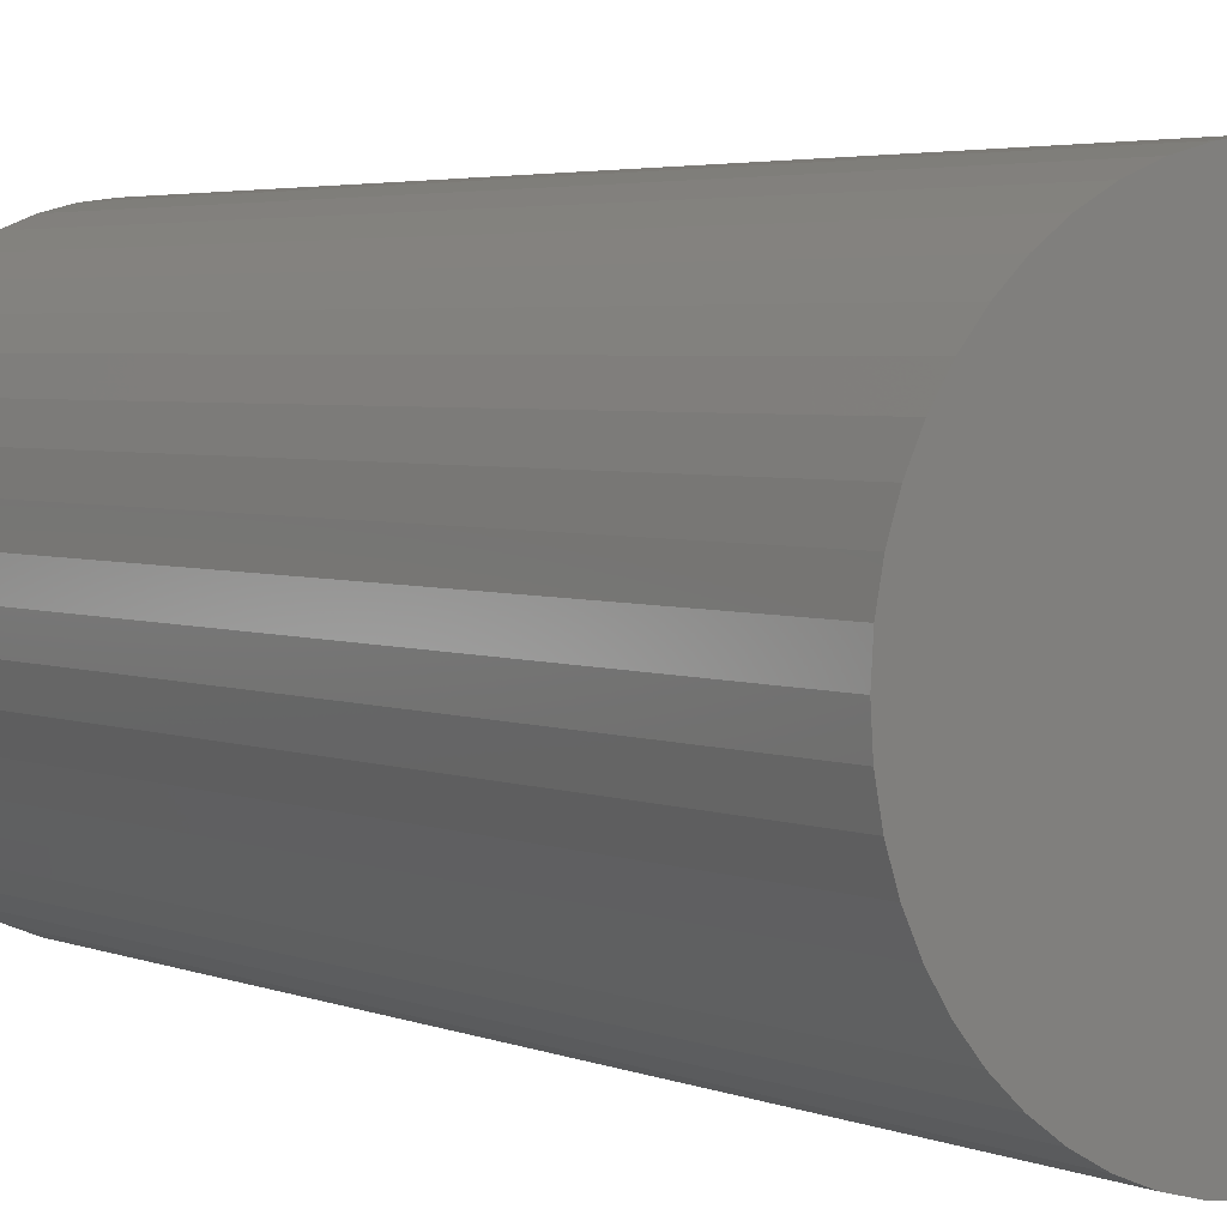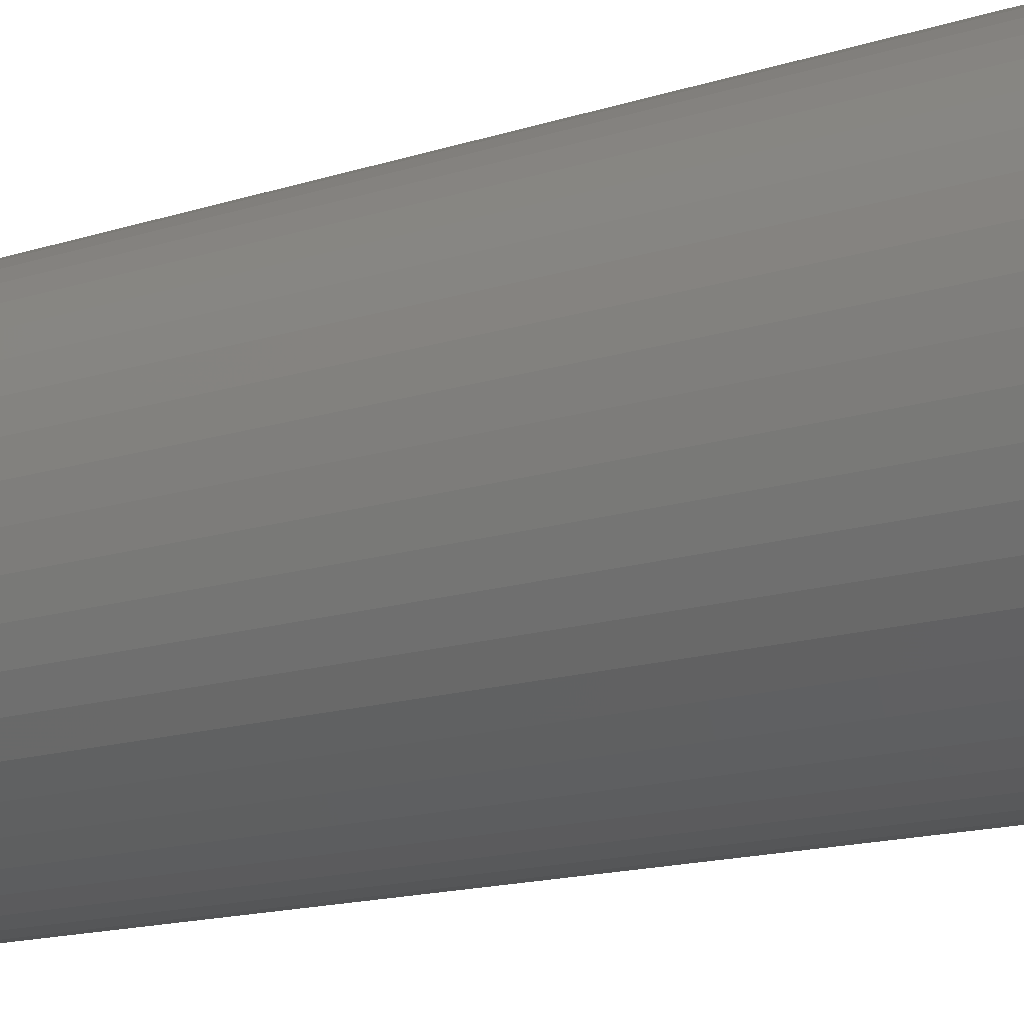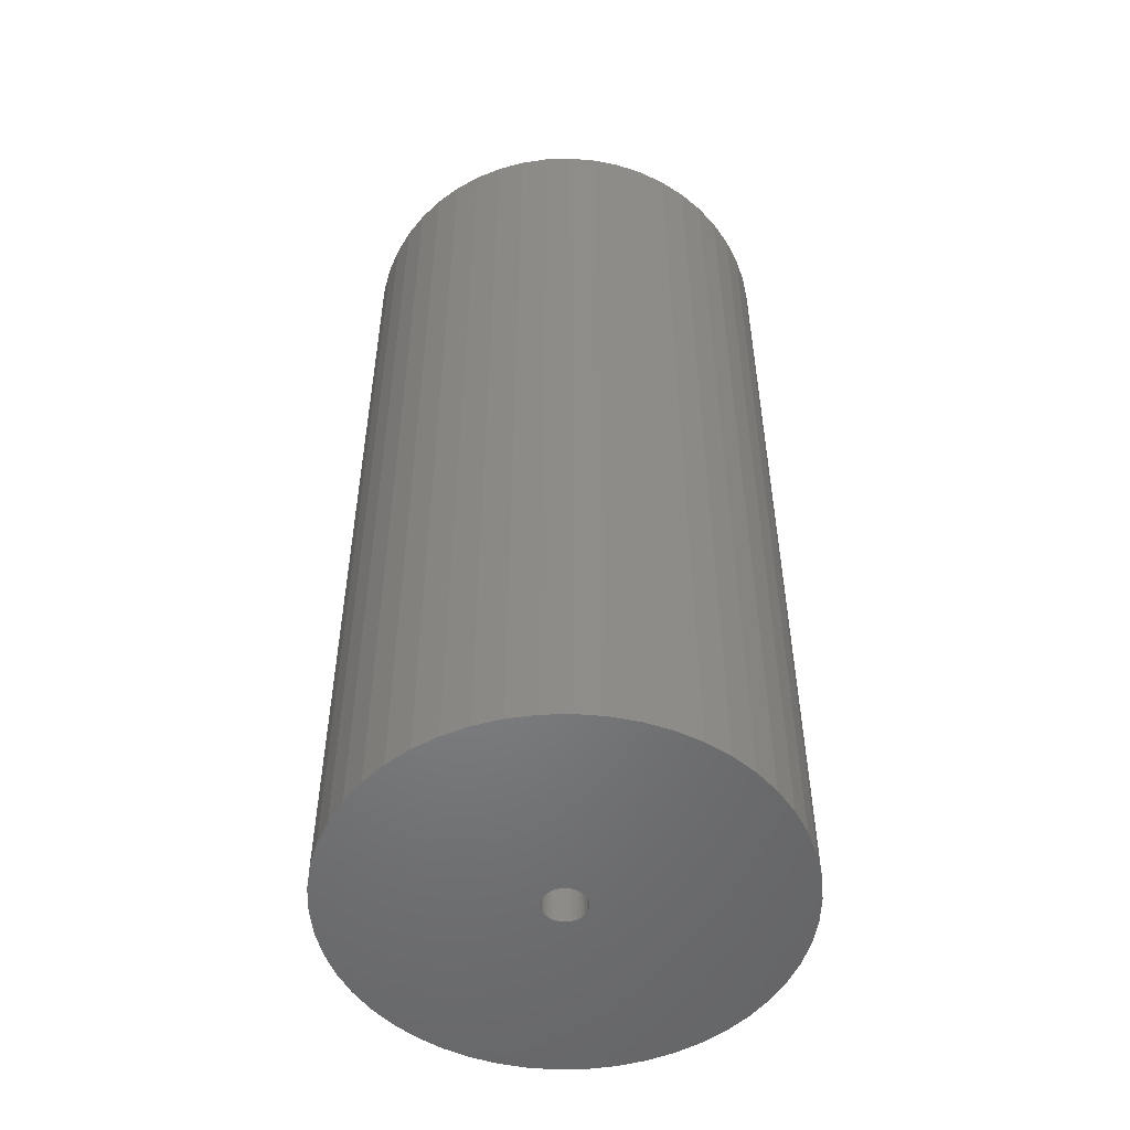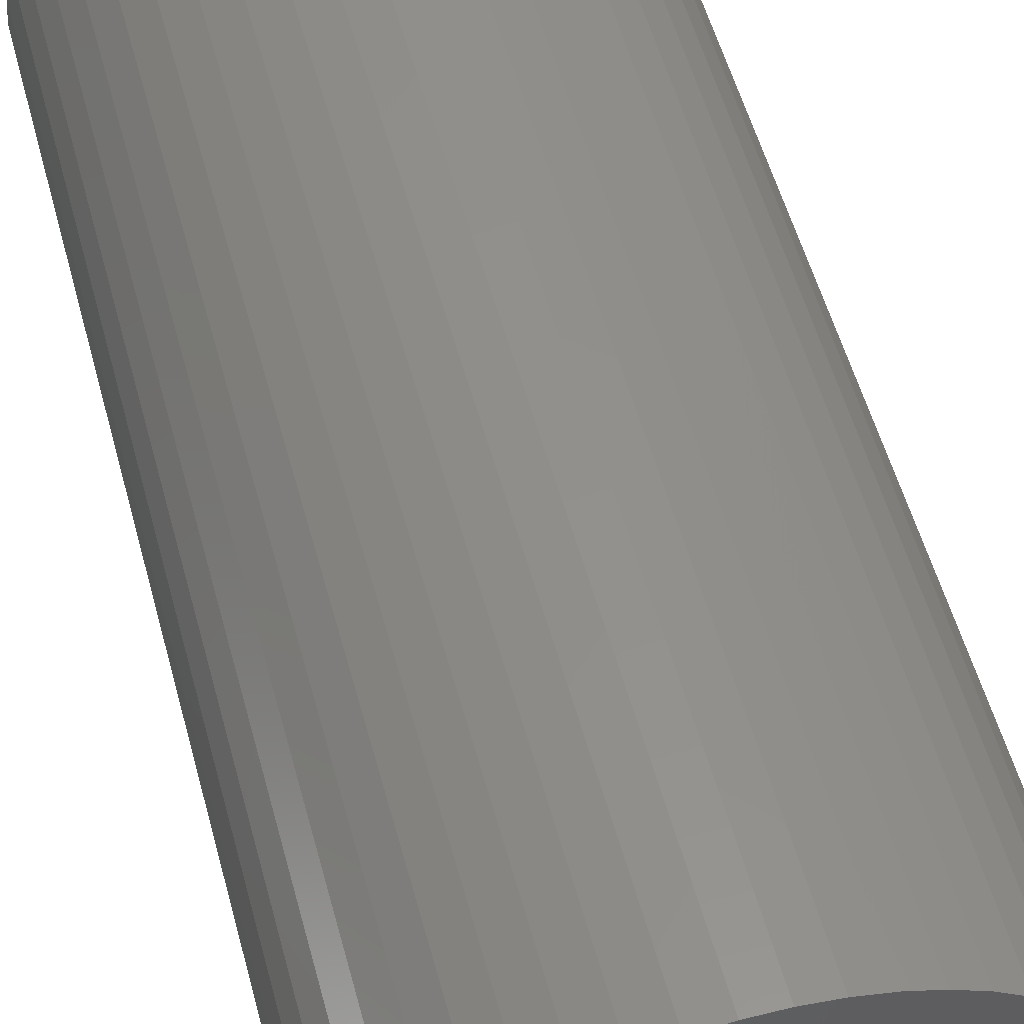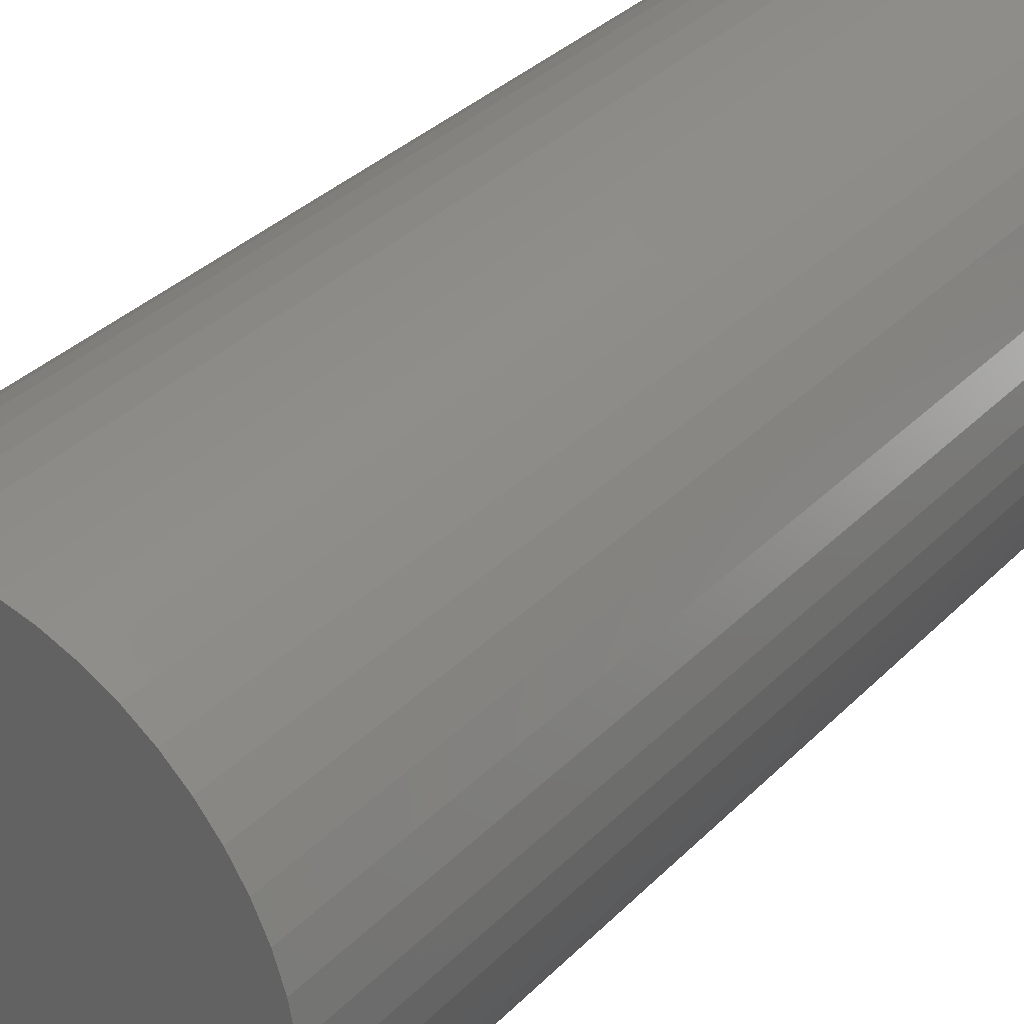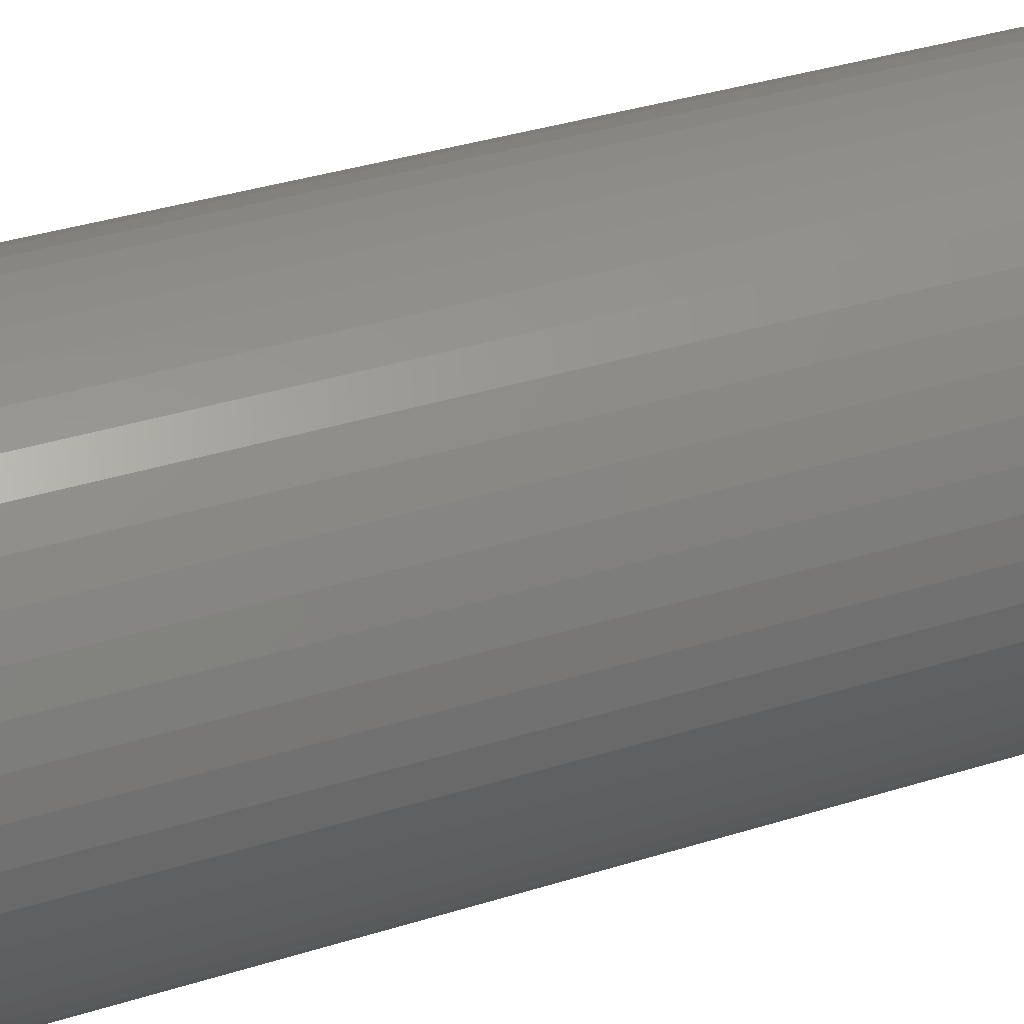
<metadata>
{"format":"stl","ext":"stl","renderer":"f3d","projection":"perspective","resolution":1024,"background":"white","views":[{"elev":3.5,"azim":144.1,"up":"+Y"},{"elev":-15.8,"azim":123.6,"up":"+Y"},{"elev":-51.9,"azim":-163.7,"up":"+Z"},{"elev":53.9,"azim":165.1,"up":"+Y"},{"elev":33.0,"azim":36.2,"up":"+Y"},{"elev":37.9,"azim":68.4,"up":"+Y"}]}
</metadata>
<code>
# stl→obj: 200 verts, 400 faces
v 21 0 45
v 20.83 2.632 -45
v 20.83 2.632 45
v 21 0 -45
v -21 0 -45
v -20.83 2.632 45
v -20.83 2.632 -45
v -21 0 45
v 1.319 20.96 -45
v -1.319 20.96 45
v 1.319 20.96 45
v -1.319 20.96 -45
v -1.319 -20.96 -45
v 1.319 -20.96 45
v -1.319 -20.96 45
v 1.319 -20.96 -45
v 15.31 14.38 -45
v 13.39 16.18 45
v 15.31 14.38 45
v 13.39 16.18 -45
v -13.39 16.18 -45
v -15.31 14.38 45
v -13.39 16.18 45
v -15.31 14.38 -45
v -6.489 19.97 -45
v -8.941 19 45
v -6.489 19.97 45
v -8.941 19 -45
v 19.53 7.731 45
v 18.4 10.12 -45
v 18.4 10.12 45
v 19.53 7.731 -45
v 20.34 5.222 -45
v 20.34 5.222 45
v 8.941 19 -45
v 6.489 19.97 45
v 8.941 19 45
v 6.489 19.97 -45
v 11.25 17.73 -45
v 11.25 17.73 45
v -19.53 7.731 -45
v -18.4 10.12 45
v -18.4 10.12 -45
v -19.53 7.731 45
v -20.34 5.222 -45
v -20.34 5.222 45
v -3.935 20.63 45
v -3.935 20.63 -45
v 6.489 -19.97 -45
v 8.941 -19 45
v 6.489 -19.97 45
v 8.941 -19 -45
v 16.99 12.34 45
v 16.99 12.34 -45
v 3.935 20.63 45
v 3.935 20.63 -45
v -16.99 12.34 45
v -16.99 12.34 -45
v 2 0 45
v 1.984 0.2507 45
v 20.83 -2.632 45
v 1.937 0.4974 45
v 1.984 -0.2507 45
v 1.86 0.7362 45
v 20.34 -5.222 45
v 1.753 0.9635 45
v 1.937 -0.4974 45
v 1.618 1.176 45
v 19.53 -7.731 45
v 1.458 1.369 45
v 1.86 -0.7362 45
v 1.275 1.541 45
v 18.4 -10.12 45
v 1.072 1.689 45
v 1.753 -0.9635 45
v 0.8516 1.81 45
v 16.99 -12.34 45
v 0.618 1.902 45
v 1.618 -1.176 45
v 15.31 -14.38 45
v 0.3748 1.965 45
v 0.1256 1.996 45
v -0.1256 1.996 45
v -0.3748 1.965 45
v -0.618 1.902 45
v -0.8516 1.81 45
v -1.072 1.689 45
v -11.25 17.73 45
v -1.275 1.541 45
v -1.458 1.369 45
v -1.618 1.176 45
v 1.458 -1.369 45
v 13.39 -16.18 45
v 1.275 -1.541 45
v 11.25 -17.73 45
v 1.072 -1.689 45
v 0.8516 -1.81 45
v 0.618 -1.902 45
v 3.935 -20.63 45
v 0.3748 -1.965 45
v 0.1256 -1.996 45
v -0.1256 -1.996 45
v -0.3748 -1.965 45
v -3.935 -20.63 45
v -0.618 -1.902 45
v -6.489 -19.97 45
v -0.8516 -1.81 45
v -8.941 -19 45
v -1.072 -1.689 45
v -11.25 -17.73 45
v -1.275 -1.541 45
v -13.39 -16.18 45
v -1.458 -1.369 45
v -15.31 -14.38 45
v -1.618 -1.176 45
v -16.99 -12.34 45
v -1.753 -0.9635 45
v -18.4 -10.12 45
v -1.86 -0.7362 45
v -19.53 -7.731 45
v -1.937 -0.4974 45
v -20.34 -5.222 45
v -1.984 -0.2507 45
v -20.83 -2.632 45
v -2 0 45
v -1.753 0.9635 45
v -1.86 0.7362 45
v -1.937 0.4974 45
v -1.984 0.2507 45
v -11.25 17.73 -45
v 20.83 -2.632 -45
v 11.25 -17.73 -45
v 13.39 -16.18 -45
v 15.31 -14.38 -45
v 20.34 -5.222 -45
v 2 0 -45
v 1.984 -0.2507 -45
v 1.937 -0.4974 -45
v 19.53 -7.731 -45
v 1.984 0.2507 -45
v 1.86 -0.7362 -45
v 18.4 -10.12 -45
v 1.753 -0.9635 -45
v 16.99 -12.34 -45
v 1.937 0.4974 -45
v 1.618 -1.176 -45
v 1.458 -1.369 -45
v 1.86 0.7362 -45
v 1.275 -1.541 -45
v 1.072 -1.689 -45
v 1.753 0.9635 -45
v 0.8516 -1.81 -45
v 0.618 -1.902 -45
v 3.935 -20.63 -45
v 1.618 1.176 -45
v 0.3748 -1.965 -45
v 0.1256 -1.996 -45
v -0.1256 -1.996 -45
v -0.3748 -1.965 -45
v -3.935 -20.63 -45
v -0.618 -1.902 -45
v -6.489 -19.97 -45
v -0.8516 -1.81 -45
v -8.941 -19 -45
v -1.072 -1.689 -45
v -11.25 -17.73 -45
v -1.275 -1.541 -45
v -13.39 -16.18 -45
v -1.458 -1.369 -45
v -15.31 -14.38 -45
v -1.618 -1.176 -45
v 1.458 1.369 -45
v 1.275 1.541 -45
v 1.072 1.689 -45
v 0.8516 1.81 -45
v 0.618 1.902 -45
v 0.3748 1.965 -45
v 0.1256 1.996 -45
v -0.1256 1.996 -45
v -0.3748 1.965 -45
v -0.618 1.902 -45
v -0.8516 1.81 -45
v -1.072 1.689 -45
v -1.275 1.541 -45
v -1.458 1.369 -45
v -1.618 1.176 -45
v -1.753 0.9635 -45
v -1.86 0.7362 -45
v -1.937 0.4974 -45
v -1.984 0.2507 -45
v -2 0 -45
v -16.99 -12.34 -45
v -1.753 -0.9635 -45
v -18.4 -10.12 -45
v -1.86 -0.7362 -45
v -19.53 -7.731 -45
v -1.937 -0.4974 -45
v -20.34 -5.222 -45
v -1.984 -0.2507 -45
v -20.83 -2.632 -45
f 1 2 3
f 2 1 4
f 5 6 7
f 6 5 8
f 9 10 11
f 10 9 12
f 13 14 15
f 14 13 16
f 17 18 19
f 18 17 20
f 21 22 23
f 22 21 24
f 25 26 27
f 26 25 28
f 29 30 31
f 30 29 32
f 3 33 34
f 33 3 2
f 35 36 37
f 36 35 38
f 39 37 40
f 37 39 35
f 41 42 43
f 42 41 44
f 45 44 41
f 44 45 46
f 12 47 10
f 47 12 48
f 49 50 51
f 50 49 52
f 34 32 29
f 32 34 33
f 53 17 19
f 17 53 54
f 31 54 53
f 54 31 30
f 38 55 36
f 55 38 56
f 56 11 55
f 11 56 9
f 20 40 18
f 40 20 39
f 43 57 58
f 57 43 42
f 58 22 24
f 22 58 57
f 7 46 45
f 46 7 6
f 59 1 3
f 60 3 34
f 1 59 61
f 62 34 29
f 63 61 59
f 64 29 31
f 61 63 65
f 66 31 53
f 67 65 63
f 68 53 19
f 65 67 69
f 70 19 18
f 71 69 67
f 72 18 40
f 69 71 73
f 74 40 37
f 75 73 71
f 76 37 36
f 73 75 77
f 78 36 55
f 79 77 75
f 77 79 80
f 3 60 59
f 34 62 60
f 29 64 62
f 31 66 64
f 53 68 66
f 19 70 68
f 81 55 11
f 18 72 70
f 40 74 72
f 37 76 74
f 36 78 76
f 55 81 78
f 11 82 81
f 11 83 82
f 10 83 11
f 83 10 84
f 47 84 10
f 84 47 85
f 27 85 47
f 85 27 86
f 26 86 27
f 86 26 87
f 88 87 26
f 87 88 89
f 23 89 88
f 89 23 90
f 22 90 23
f 90 22 91
f 92 80 79
f 80 92 93
f 94 93 92
f 93 94 95
f 96 95 94
f 95 96 50
f 97 50 96
f 50 97 51
f 98 51 97
f 51 98 99
f 100 99 98
f 99 100 14
f 101 14 100
f 102 14 101
f 15 102 103
f 104 103 105
f 106 105 107
f 108 107 109
f 110 109 111
f 102 15 14
f 112 111 113
f 114 113 115
f 116 115 117
f 118 117 119
f 120 119 121
f 122 121 123
f 124 123 125
f 57 91 22
f 103 104 15
f 91 57 126
f 105 106 104
f 42 126 57
f 107 108 106
f 126 42 127
f 109 110 108
f 44 127 42
f 111 112 110
f 127 44 128
f 113 114 112
f 46 128 44
f 115 116 114
f 128 46 129
f 117 118 116
f 6 129 46
f 119 120 118
f 129 6 125
f 121 122 120
f 8 125 6
f 123 124 122
f 125 8 124
f 28 88 26
f 88 28 130
f 130 23 88
f 23 130 21
f 48 27 47
f 27 48 25
f 61 4 1
f 4 61 131
f 52 95 50
f 95 52 132
f 133 80 93
f 80 133 134
f 65 131 61
f 131 65 135
f 136 4 131
f 137 131 135
f 4 136 2
f 138 135 139
f 140 2 136
f 141 139 142
f 2 140 33
f 143 142 144
f 145 33 140
f 146 144 134
f 33 145 32
f 147 134 133
f 148 32 145
f 149 133 132
f 32 148 30
f 150 132 52
f 151 30 148
f 152 52 49
f 30 151 54
f 153 49 154
f 155 54 151
f 54 155 17
f 131 137 136
f 135 138 137
f 139 141 138
f 142 143 141
f 144 146 143
f 134 147 146
f 156 154 16
f 133 149 147
f 132 150 149
f 52 152 150
f 49 153 152
f 154 156 153
f 16 157 156
f 16 158 157
f 13 158 16
f 158 13 159
f 160 159 13
f 159 160 161
f 162 161 160
f 161 162 163
f 164 163 162
f 163 164 165
f 166 165 164
f 165 166 167
f 168 167 166
f 167 168 169
f 170 169 168
f 169 170 171
f 172 17 155
f 17 172 20
f 173 20 172
f 20 173 39
f 174 39 173
f 39 174 35
f 175 35 174
f 35 175 38
f 176 38 175
f 38 176 56
f 177 56 176
f 56 177 9
f 178 9 177
f 179 9 178
f 12 179 180
f 48 180 181
f 25 181 182
f 28 182 183
f 130 183 184
f 179 12 9
f 21 184 185
f 24 185 186
f 58 186 187
f 43 187 188
f 41 188 189
f 45 189 190
f 7 190 191
f 192 171 170
f 180 48 12
f 171 192 193
f 181 25 48
f 194 193 192
f 182 28 25
f 193 194 195
f 183 130 28
f 196 195 194
f 184 21 130
f 195 196 197
f 185 24 21
f 198 197 196
f 186 58 24
f 197 198 199
f 187 43 58
f 200 199 198
f 188 41 43
f 199 200 191
f 189 45 41
f 5 191 200
f 190 7 45
f 191 5 7
f 73 139 69
f 139 73 142
f 80 144 77
f 144 80 134
f 162 104 106
f 104 162 160
f 170 112 114
f 112 170 168
f 192 118 194
f 118 192 116
f 196 122 198
f 122 196 120
f 154 51 99
f 51 154 49
f 16 99 14
f 99 16 154
f 132 93 95
f 93 132 133
f 69 135 65
f 135 69 139
f 77 142 73
f 142 77 144
f 160 15 104
f 15 160 13
f 164 106 108
f 106 164 162
f 170 116 192
f 116 170 114
f 194 120 196
f 120 194 118
f 198 124 200
f 124 198 122
f 200 8 5
f 8 200 124
f 166 108 110
f 108 166 164
f 168 110 112
f 110 168 166
f 136 60 140
f 60 136 59
f 125 190 129
f 190 125 191
f 179 82 83
f 82 179 178
f 157 102 101
f 102 157 158
f 147 94 92
f 94 147 149
f 173 70 72
f 70 173 172
f 185 89 90
f 89 185 184
f 182 85 86
f 85 182 181
f 148 66 151
f 66 148 64
f 140 62 145
f 62 140 60
f 176 76 78
f 76 176 175
f 174 72 74
f 72 174 173
f 127 187 126
f 187 127 188
f 128 188 127
f 188 128 189
f 183 86 87
f 86 183 182
f 181 84 85
f 84 181 180
f 152 98 97
f 98 152 153
f 145 64 148
f 64 145 62
f 155 70 172
f 70 155 68
f 151 68 155
f 68 151 66
f 177 78 81
f 78 177 176
f 178 81 82
f 81 178 177
f 175 74 76
f 74 175 174
f 126 186 91
f 186 126 187
f 91 185 90
f 185 91 186
f 129 189 128
f 189 129 190
f 184 87 89
f 87 184 183
f 180 83 84
f 83 180 179
f 137 59 136
f 59 137 63
f 138 63 137
f 63 138 67
f 117 195 119
f 195 117 193
f 115 193 117
f 193 115 171
f 150 97 96
f 97 150 152
f 143 71 141
f 71 143 75
f 113 171 115
f 171 113 169
f 119 197 121
f 197 119 195
f 149 96 94
f 96 149 150
f 153 100 98
f 100 153 156
f 156 101 100
f 101 156 157
f 146 75 143
f 75 146 79
f 147 79 146
f 79 147 92
f 141 67 138
f 67 141 71
f 161 107 105
f 107 161 163
f 159 105 103
f 105 159 161
f 121 199 123
f 199 121 197
f 123 191 125
f 191 123 199
f 163 109 107
f 109 163 165
f 158 103 102
f 103 158 159
f 165 111 109
f 111 165 167
f 167 113 111
f 113 167 169

</code>
